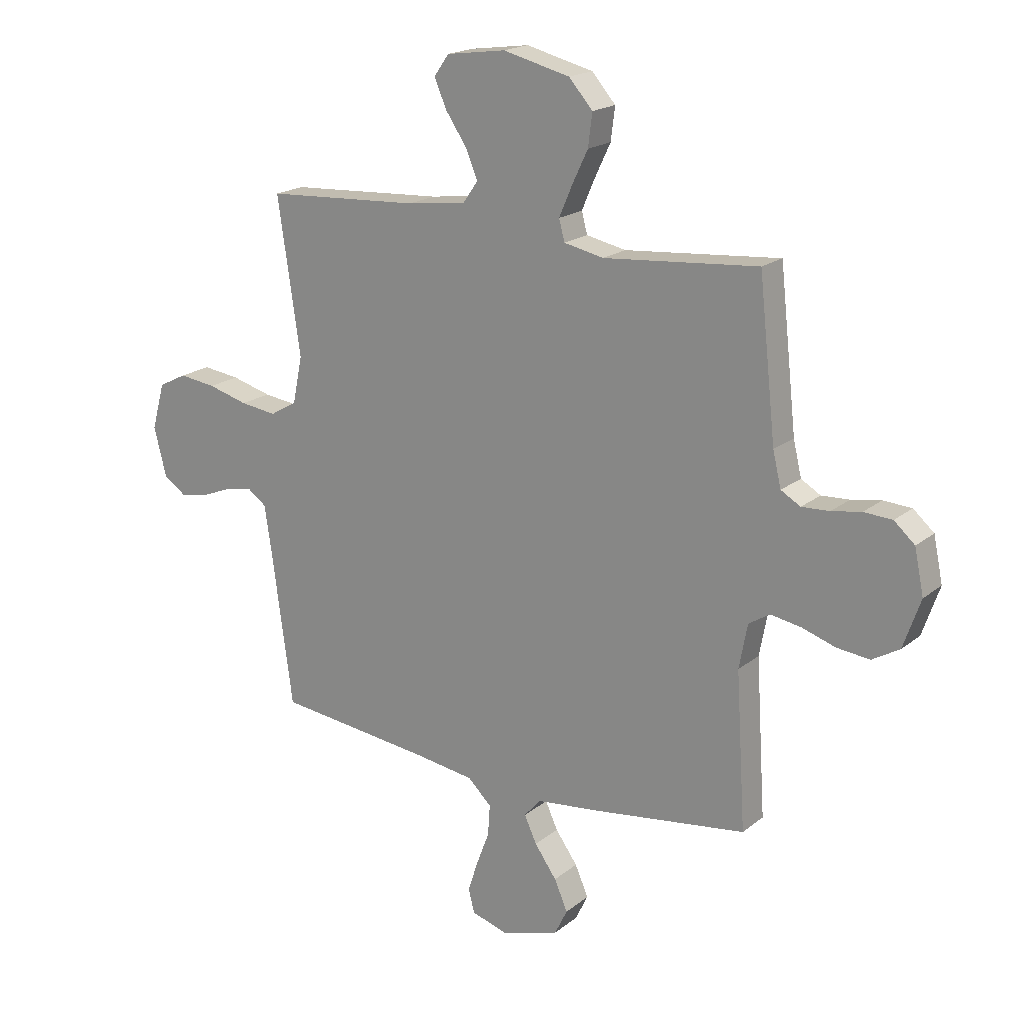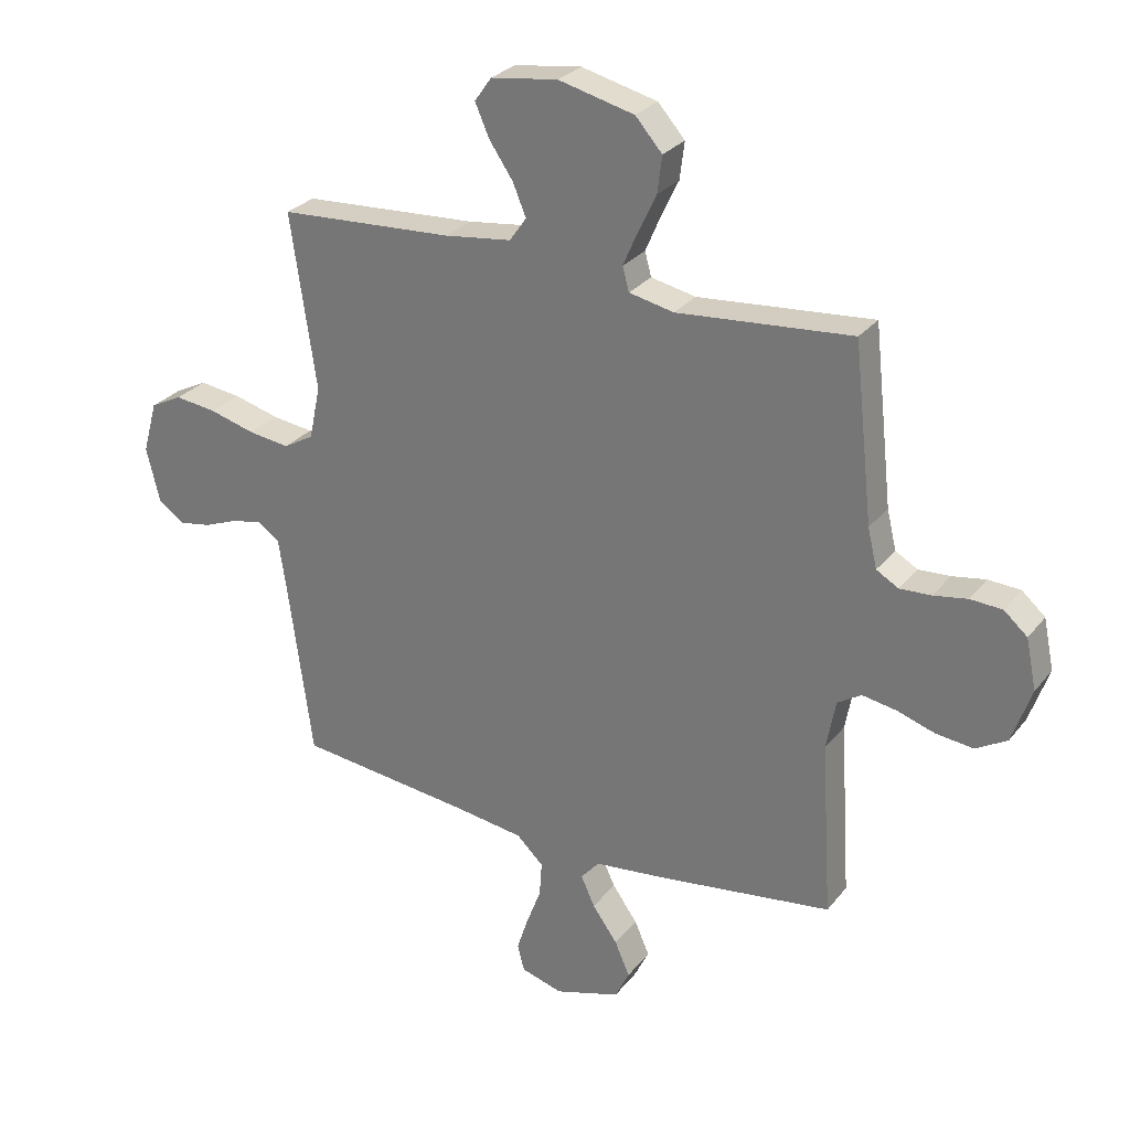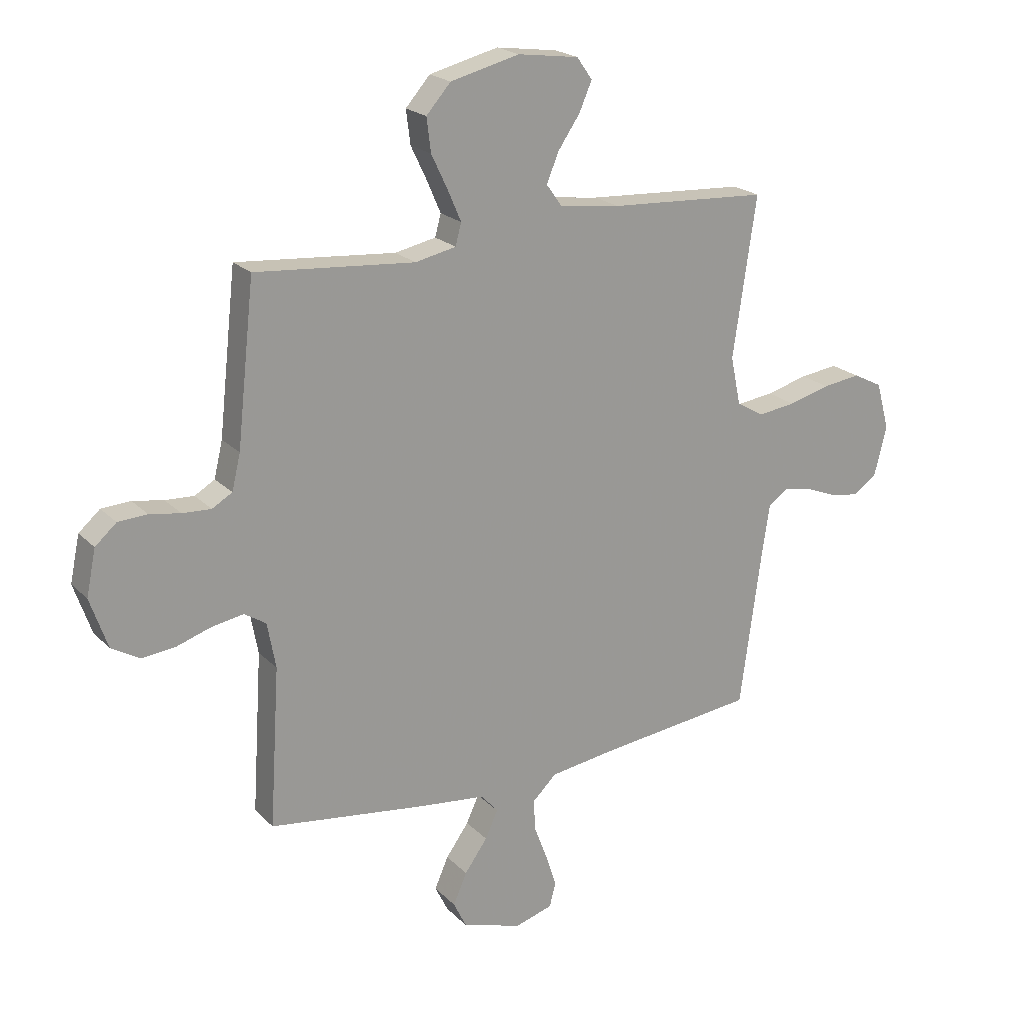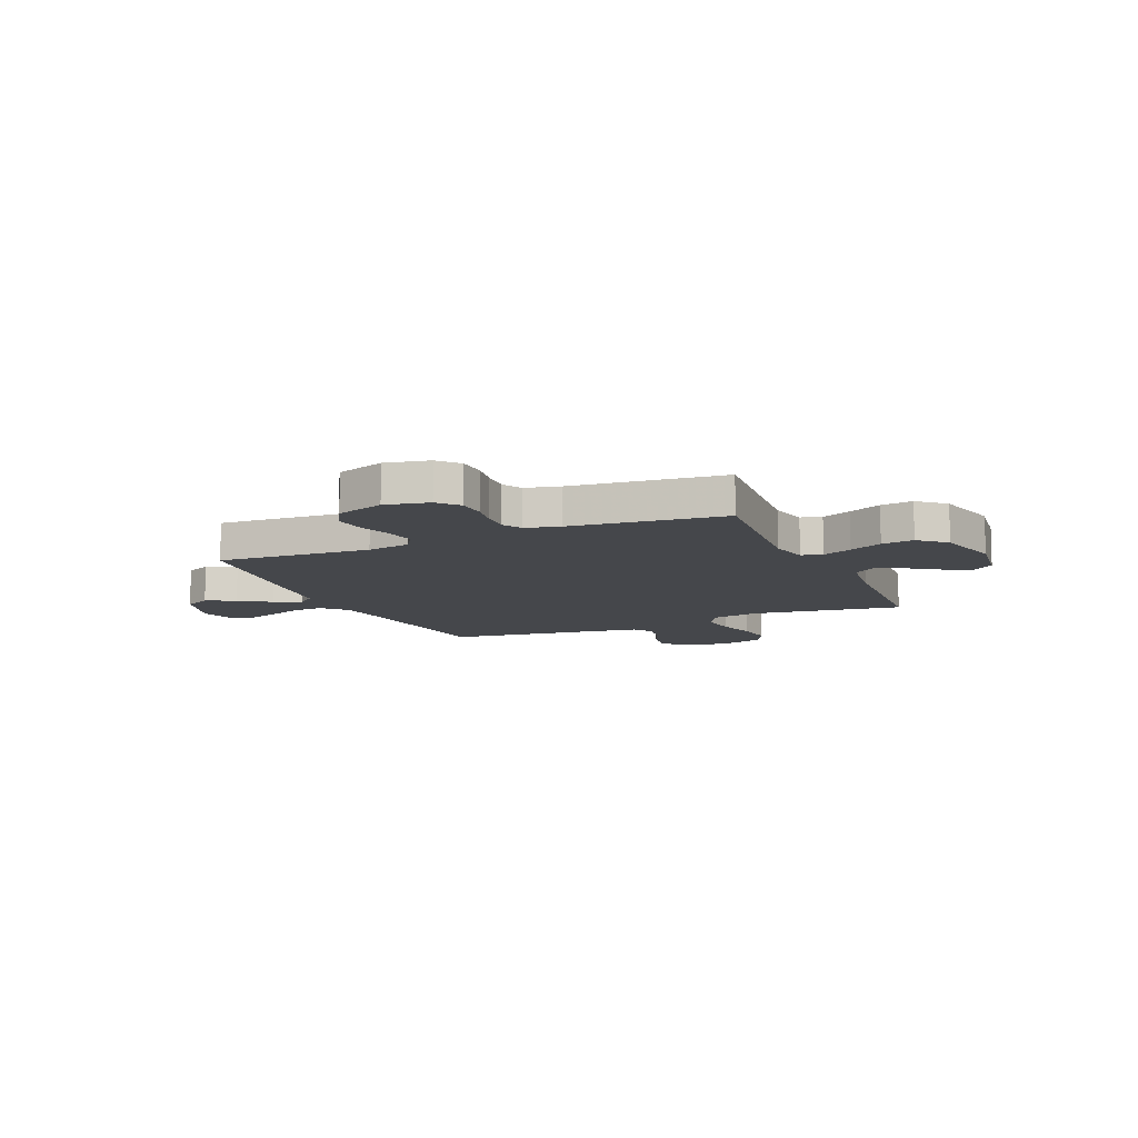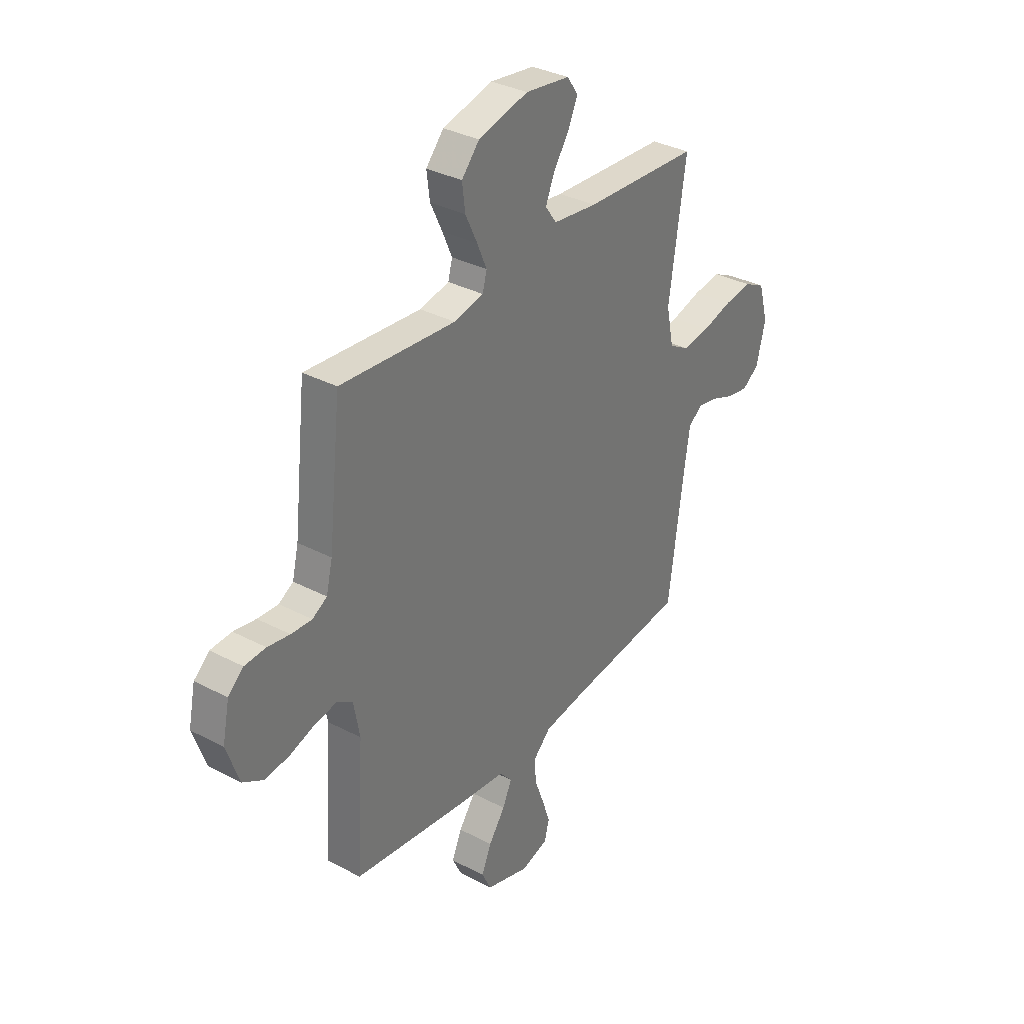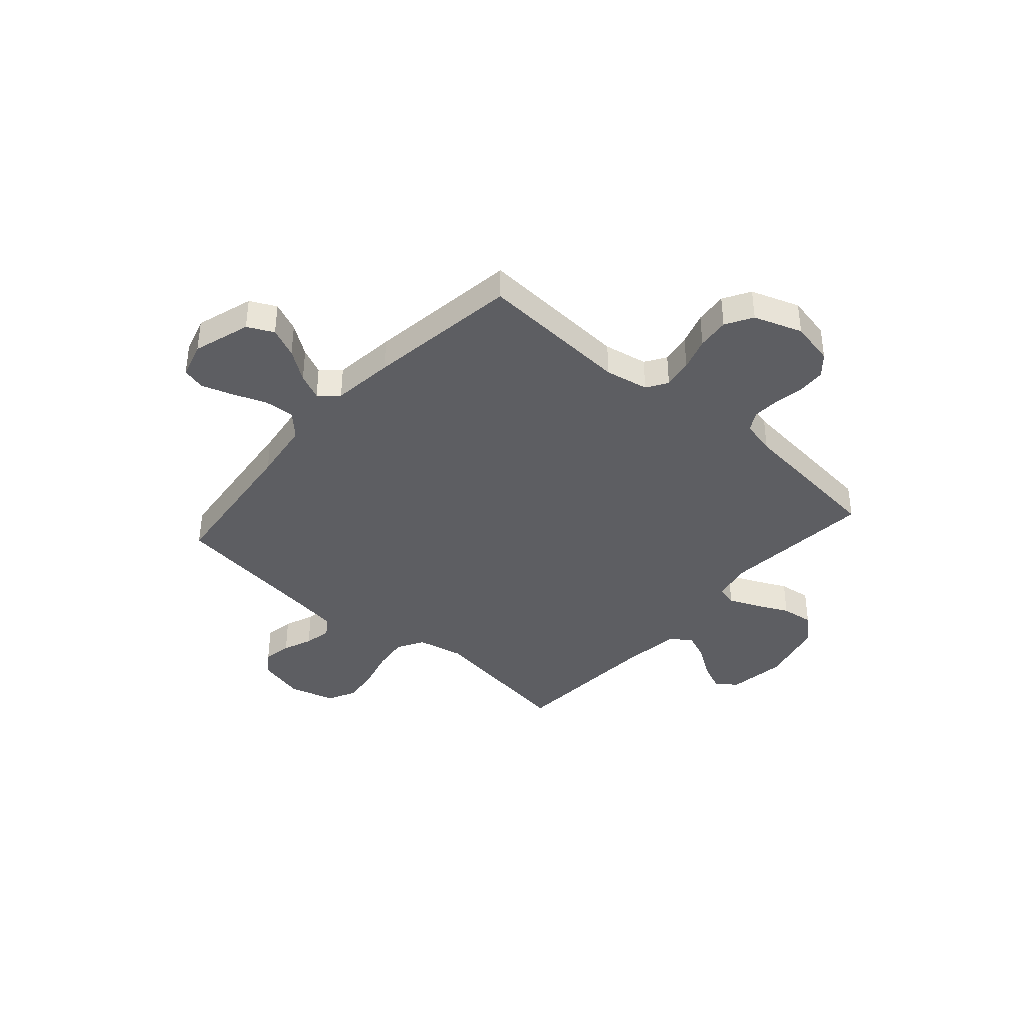
<metadata>
{"format":"obj","ext":"obj","renderer":"f3d","projection":"perspective","resolution":1024,"background":"white","views":[{"elev":19.0,"azim":-145.5,"up":"+Z"},{"elev":28.0,"azim":-149.9,"up":"+Z"},{"elev":21.1,"azim":-30.9,"up":"+Z"},{"elev":-10.5,"azim":-66.4,"up":"+Y"},{"elev":34.0,"azim":-54.5,"up":"+Z"},{"elev":-38.9,"azim":-131.3,"up":"+Y"}]}
</metadata>
<code>
v 0.5 0.07 -0.5
v 0.2 0.07 -0.534
v 0.08 0.07 -0.551
v 0.034 0.07 -0.595
v 0.038 0.07 -0.655
v 0.063 0.07 -0.721
v 0.083 0.07 -0.782
v 0.071 0.07 -0.828
v 0 0.07 -0.849
v -0.113 0.07 -0.814
v -0.138 0.07 -0.763
v -0.112 0.07 -0.704
v -0.069 0.07 -0.644
v -0.045 0.07 -0.592
v -0.077 0.07 -0.555
v -0.2 0.07 -0.541
v -0.5 0.07 -0.5
v -0.481 0.07 -0.2
v -0.497 0.07 -0.114
v -0.538 0.07 -0.088
v -0.597 0.07 -0.098
v -0.662 0.07 -0.119
v -0.726 0.07 -0.126
v -0.779 0.07 -0.095
v -0.812 0.07 0
v -0.794 0.07 0.086
v -0.754 0.07 0.121
v -0.699 0.07 0.124
v -0.641 0.07 0.114
v -0.587 0.07 0.111
v -0.549 0.07 0.133
v -0.533 0.07 0.2
v -0.5 0.07 0.5
v -0.2 0.07 0.474
v -0.123 0.07 0.49
v -0.112 0.07 0.531
v -0.137 0.07 0.589
v -0.168 0.07 0.654
v -0.176 0.07 0.717
v -0.13 0.07 0.769
v 0 0.07 0.801
v 0.115 0.07 0.785
v 0.144 0.07 0.744
v 0.12 0.07 0.689
v 0.079 0.07 0.629
v 0.056 0.07 0.574
v 0.085 0.07 0.533
v 0.2 0.07 0.518
v 0.5 0.07 0.5
v 0.456 0.07 0.2
v 0.475 0.07 0.109
v 0.527 0.07 0.079
v 0.598 0.07 0.088
v 0.676 0.07 0.109
v 0.748 0.07 0.118
v 0.803 0.07 0.09
v 0.828 0.07 0
v 0.804 0.07 -0.095
v 0.76 0.07 -0.125
v 0.704 0.07 -0.115
v 0.646 0.07 -0.092
v 0.593 0.07 -0.081
v 0.555 0.07 -0.108
v 0.541 0.07 -0.2
v 0.5 0 -0.5
v 0.2 0 -0.534
v 0.08 0 -0.551
v 0.034 0 -0.595
v 0.038 0 -0.655
v 0.063 0 -0.721
v 0.083 0 -0.782
v 0.071 0 -0.828
v 0 0 -0.849
v -0.113 0 -0.814
v -0.138 0 -0.763
v -0.112 0 -0.704
v -0.069 0 -0.644
v -0.045 0 -0.592
v -0.077 0 -0.555
v -0.2 0 -0.541
v -0.5 0 -0.5
v -0.481 0 -0.2
v -0.497 0 -0.114
v -0.538 0 -0.088
v -0.597 0 -0.098
v -0.662 0 -0.119
v -0.726 0 -0.126
v -0.779 0 -0.095
v -0.812 0 0
v -0.794 0 0.086
v -0.754 0 0.121
v -0.699 0 0.124
v -0.641 0 0.114
v -0.587 0 0.111
v -0.549 0 0.133
v -0.533 0 0.2
v -0.5 0 0.5
v -0.2 0 0.474
v -0.123 0 0.49
v -0.112 0 0.531
v -0.137 0 0.589
v -0.168 0 0.654
v -0.176 0 0.717
v -0.13 0 0.769
v 0 0 0.801
v 0.115 0 0.785
v 0.144 0 0.744
v 0.12 0 0.689
v 0.079 0 0.629
v 0.056 0 0.574
v 0.085 0 0.533
v 0.2 0 0.518
v 0.5 0 0.5
v 0.456 0 0.2
v 0.475 0 0.109
v 0.527 0 0.079
v 0.598 0 0.088
v 0.676 0 0.109
v 0.748 0 0.118
v 0.803 0 0.09
v 0.828 0 0
v 0.804 0 -0.095
v 0.76 0 -0.125
v 0.704 0 -0.115
v 0.646 0 -0.092
v 0.593 0 -0.081
v 0.555 0 -0.108
v 0.541 0 -0.2
f 58 59 60 61
f 58 61 62
f 57 58 62
f 56 57 62
f 53 54 55 56
f 52 53 56 62
f 51 52 62 63
f 48 49 50
f 47 48 50 51
f 42 43 44 45
f 42 45 46
f 41 42 46
f 40 41 46
f 37 38 39 40
f 36 37 40 46
f 35 36 46 47
f 32 33 34
f 31 32 34 35
f 26 27 28 29
f 26 29 30
f 25 26 30
f 24 25 30
f 21 22 23 24
f 20 21 24 30
f 19 20 30 31
f 15 16 17 18
f 15 18 19
f 10 11 12 13
f 10 13 14
f 9 10 14
f 8 9 14
f 5 6 7 8
f 5 8 14
f 4 5 14 15
f 64 1 2
f 64 2 3
f 63 64 3
f 51 63 3
f 31 35 47 51
f 15 19 31 51
f 3 4 15 51
f 125 124 123 122
f 126 125 122
f 126 122 121
f 126 121 120
f 120 119 118 117
f 126 120 117 116
f 127 126 116 115
f 114 113 112
f 115 114 112 111
f 109 108 107 106
f 110 109 106
f 110 106 105
f 110 105 104
f 104 103 102 101
f 110 104 101 100
f 111 110 100 99
f 98 97 96
f 99 98 96 95
f 93 92 91 90
f 94 93 90
f 94 90 89
f 94 89 88
f 88 87 86 85
f 94 88 85 84
f 95 94 84 83
f 82 81 80 79
f 83 82 79
f 77 76 75 74
f 78 77 74
f 78 74 73
f 78 73 72
f 72 71 70 69
f 78 72 69
f 79 78 69 68
f 66 65 128
f 67 66 128
f 67 128 127
f 67 127 115
f 115 111 99 95
f 115 95 83 79
f 115 79 68 67
f 1 65 66 2
f 2 66 67 3
f 3 67 68 4
f 4 68 69 5
f 5 69 70 6
f 6 70 71 7
f 7 71 72 8
f 8 72 73 9
f 9 73 74 10
f 10 74 75 11
f 11 75 76 12
f 12 76 77 13
f 13 77 78 14
f 14 78 79 15
f 15 79 80 16
f 16 80 81 17
f 17 81 82 18
f 18 82 83 19
f 19 83 84 20
f 20 84 85 21
f 21 85 86 22
f 22 86 87 23
f 23 87 88 24
f 24 88 89 25
f 25 89 90 26
f 26 90 91 27
f 27 91 92 28
f 28 92 93 29
f 29 93 94 30
f 30 94 95 31
f 31 95 96 32
f 32 96 97 33
f 33 97 98 34
f 34 98 99 35
f 35 99 100 36
f 36 100 101 37
f 37 101 102 38
f 38 102 103 39
f 39 103 104 40
f 40 104 105 41
f 41 105 106 42
f 42 106 107 43
f 43 107 108 44
f 44 108 109 45
f 45 109 110 46
f 46 110 111 47
f 47 111 112 48
f 48 112 113 49
f 49 113 114 50
f 50 114 115 51
f 51 115 116 52
f 52 116 117 53
f 53 117 118 54
f 54 118 119 55
f 55 119 120 56
f 56 120 121 57
f 57 121 122 58
f 58 122 123 59
f 59 123 124 60
f 60 124 125 61
f 61 125 126 62
f 62 126 127 63
f 63 127 128 64
f 64 128 65 1

</code>
